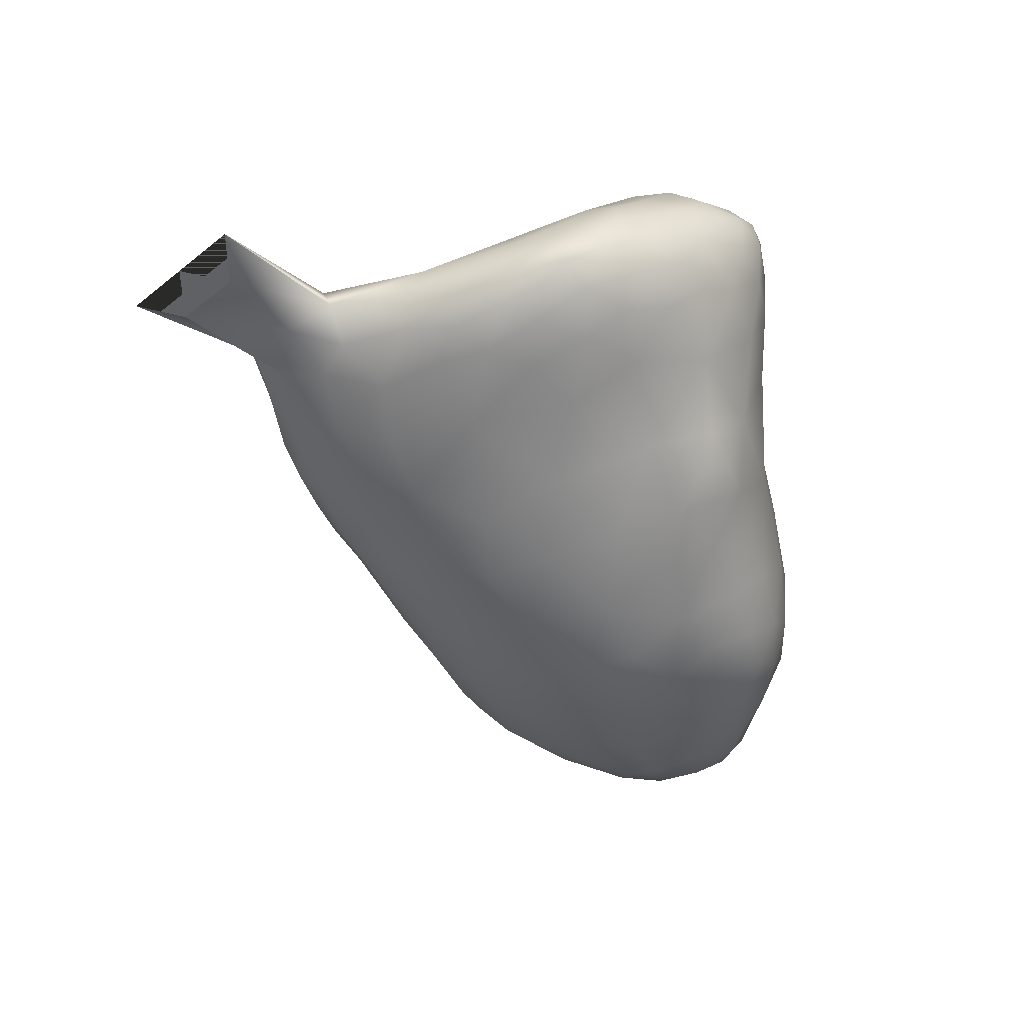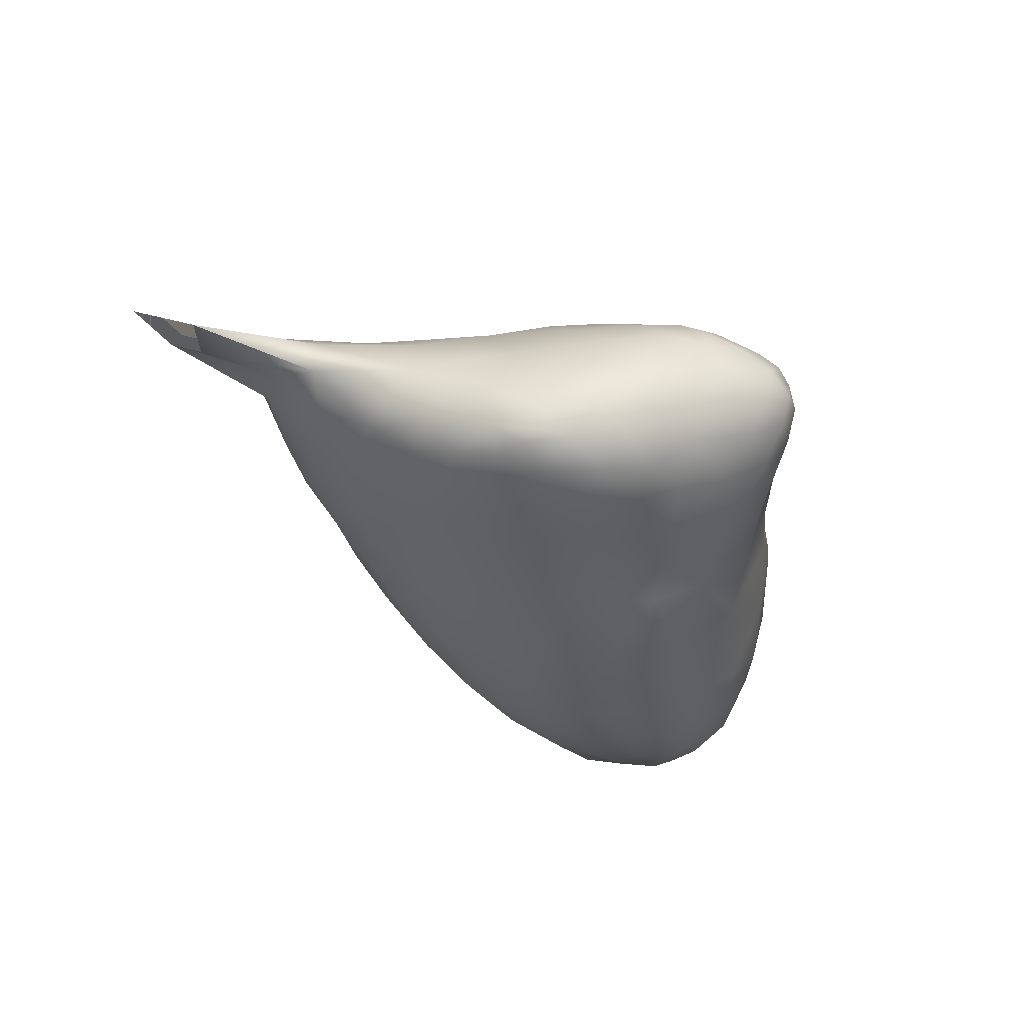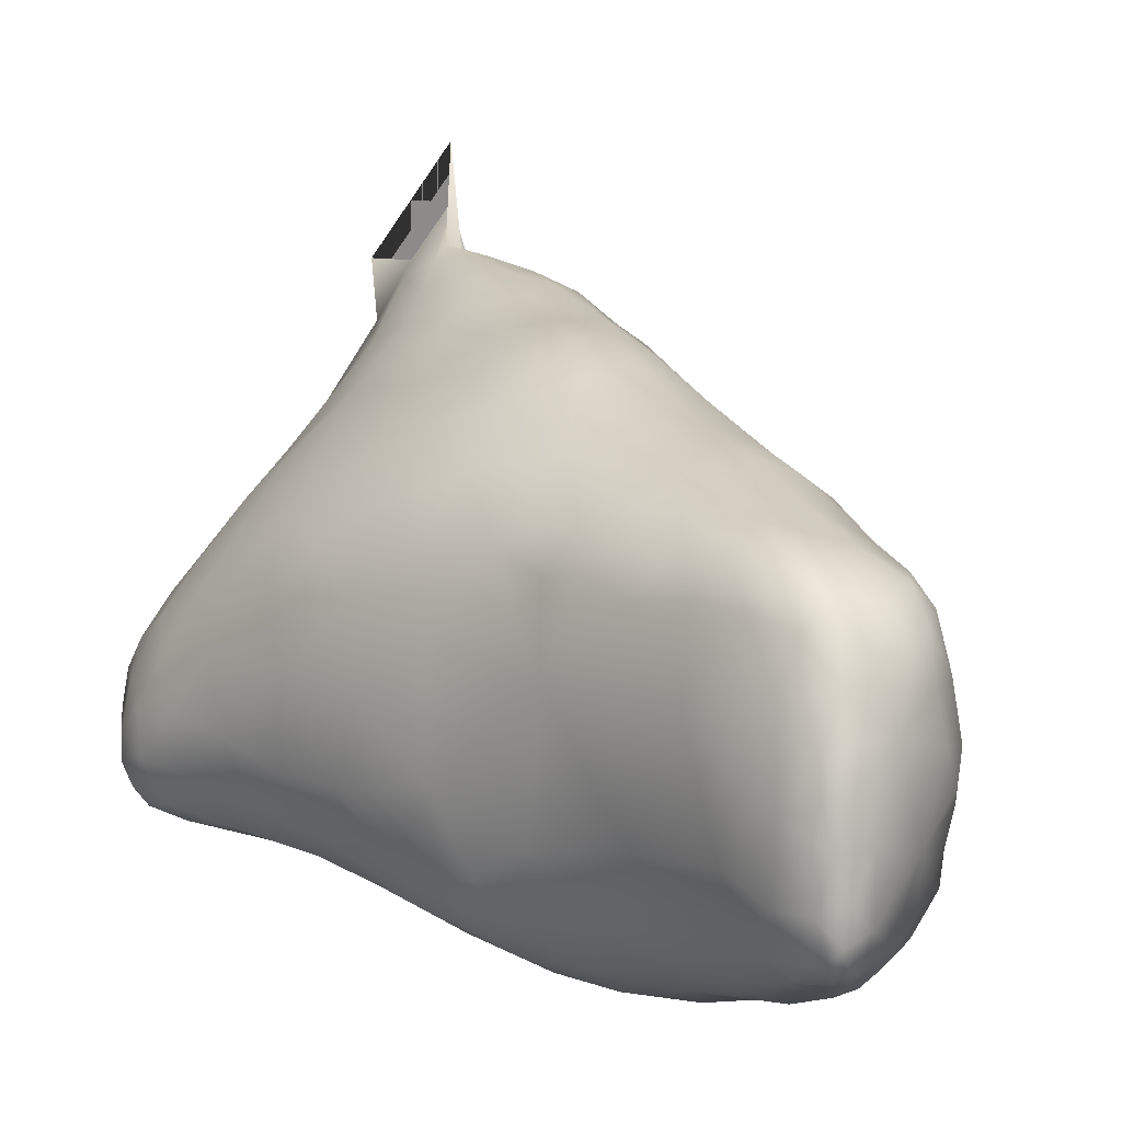
<metadata>
{"format":"obj","ext":"obj","renderer":"f3d","projection":"perspective","resolution":1024,"background":"white","views":[{"elev":40.9,"azim":-69.9,"up":"+Z"},{"elev":66.8,"azim":-46.9,"up":"+Z"},{"elev":8.9,"azim":134.6,"up":"+Y"}]}
</metadata>
<code>
v 298.8 259.8 293.2
v 298.3 261.5 292.6
v 298.4 260.4 292.9
v 299.1 260.9 292.8
v 298.6 259.7 293
v 299.2 259.9 293.1
v 299.9 260.1 293
v 300.7 259.9 292.8
v 299.2 259.2 293.1
v 299.9 259.2 293.2
v 300.6 259.3 293.1
v 300.8 258.6 293
v 296 265 294
v 297.9 262.3 292.2
v 298.5 262.4 292.2
v 297.8 261.4 292.4
v 300.1 261.2 292.3
v 301.4 260.1 292.4
v 298.2 259.9 292.7
v 302.2 259.5 292.3
v 298.5 259.2 292.6
v 301.5 259 292.7
v 302.4 258.8 292.4
v 299.3 258.4 292.6
v 300 258.4 292.9
v 301.5 258.1 292.7
v 302.3 258.1 292.4
v 299.9 257.9 292.5
v 300.9 257.7 292.5
v 301.9 257.6 292.4
v 296 266 293
v 296 265 293
v 297.4 263.8 291.9
v 297.9 264.1 291.7
v 297.4 262.3 291.7
v 299.2 262.9 291.5
v 297.5 261.3 291.9
v 297.8 260.6 292.4
v 301.3 261.1 291.6
v 302.1 260.2 291.8
v 302.7 259.5 291.9
v 297.9 259.9 292.2
v 302.8 259.1 292.1
v 302.9 258.5 292
v 298.8 258.5 292.1
v 303.1 257.8 291.8
v 299.4 257.9 292
v 302.5 257.4 292
v 303 257.3 291.7
v 300.2 257.4 291.9
v 301 257 291.5
v 301.9 257.2 291.9
v 302.6 257 291.5
v 296 267 292
v 296 266 292
v 297 264.4 291.4
v 297.8 264.9 291.2
v 297.1 263.4 291.3
v 298.9 264 290.8
v 299.7 263.2 290.8
v 297.2 261.6 291.2
v 300.4 262.3 291.1
v 301.5 261.6 290.8
v 297.5 260.7 291.6
v 302.2 260.8 291
v 302.8 259.9 291.3
v 297.6 259.9 291.3
v 303.1 259 291.6
v 298.2 259.1 291.7
v 303.4 258.2 291.5
v 298.6 258.2 291.2
v 303.4 257.8 291.4
v 303.3 257.4 291.3
v 299.7 257.2 290.7
v 303.1 257.1 291.3
v 301.9 256.8 291.1
v 297.1 265.3 290.6
v 297.2 265.4 290.8
v 296.9 265.2 291
v 297.6 265.2 290.6
v 296.9 264.6 290.5
v 298.3 264.7 290.2
v 296.9 263.7 290.7
v 297 262.6 290.6
v 301.1 262.3 290.2
v 302.1 261.5 289.9
v 302.8 260.4 290.3
v 303.3 259.4 290.6
v 303.5 258.7 291
v 297.8 259.1 290.5
v 303.5 257.9 290.9
v 299.1 256.8 289.5
v 303.2 257.3 290.7
v 301.1 256.6 290.4
v 302 256.6 290.3
v 302.7 256.8 290.8
v 297.3 265.2 289.7
v 297.6 265.2 289.9
v 297 265 289.7
v 298.1 265 289.6
v 298.6 264.7 289.4
v 296.7 263.5 289.6
v 299 264.3 289.8
v 296.7 262.4 289.5
v 300.1 263.4 289.8
v 301.5 262.6 289
v 297.1 260.9 290.1
v 302.9 260.9 289.4
v 303.3 259.8 289.4
v 303.5 258.7 290.1
v 297.3 259.3 289
v 298.3 257.8 289.6
v 298.6 256.8 288.9
v 303.4 257.8 289.9
v 299.1 256.5 288.8
v 300.1 256.4 289.2
v 301.5 256.5 289.2
v 302.7 256.9 289.7
v 297.4 265 288.7
v 297.9 265.1 288.9
v 297.1 264.8 288.5
v 298.5 264.8 288.8
v 296.8 264.3 288.9
v 299.3 264.3 288.6
v 296.7 263.6 288.5
v 296.6 262.9 288.7
v 296.7 261.9 288.5
v 302.5 261.7 288.7
v 303.1 260.7 288.4
v 296.8 260.6 288.1
v 303.5 258.6 289
v 297.5 258.1 288
v 298.1 257.1 288.2
v 303.1 257.5 288.7
v 298.6 256.5 288.3
v 299.3 256.2 288
v 300.7 256 287.3
v 302.3 256.7 288.2
v 297.8 264.9 287.9
v 297.4 264.8 287.7
v 298.6 264.7 287.7
v 297 264.5 287.9
v 299.7 264.3 287.2
v 296.8 263.9 287.7
v 300.7 263.5 287.9
v 296.6 262.9 287.5
v 302 262.5 287.7
v 296.6 261.6 286.9
v 302.9 261.5 287.5
v 303.3 260.7 287.5
v 296.6 260.4 286.8
v 303.4 259.6 287.7
v 296.9 259.3 287.3
v 303.4 258.2 287.9
v 297.6 257.2 287.2
v 303 257.3 287.5
v 298.3 256.4 287.3
v 299.2 255.9 286.9
v 302.3 256.5 286.8
v 297.2 264.3 287
v 299.2 264.5 286.4
v 299.9 264.3 286.2
v 297 263.5 286.4
v 300.6 263.9 286.4
v 296.7 262.5 286.3
v 301.6 263.1 286.5
v 302.6 262.1 286.5
v 303.2 260.8 286.5
v 296.5 260.8 285.9
v 303.5 259.5 286.1
v 296.7 259.6 285.8
v 303.4 258.2 286.6
v 297.1 258.1 286.3
v 297.6 256.8 286
v 303 257.1 286.5
v 298.4 256 286.1
v 299.4 255.6 285.9
v 302.7 256.6 285.9
v 297.5 264.1 286.3
v 298.1 264.5 286.5
v 299 264.4 285.6
v 299.7 264.3 285.4
v 300.4 264.1 285.6
v 301.2 263.5 285.3
v 297.1 262.7 285.2
v 302.2 262.6 285.2
v 302.9 261.6 285.4
v 296.7 261.7 285.5
v 303.3 260.5 284.9
v 303.4 258.5 284.7
v 296.8 258.4 284.9
v 297.1 257.5 285.2
v 303.2 257.3 285.6
v 297.9 256.1 285.2
v 298.6 255.6 285.1
v 302.7 256.5 285.1
v 300.4 255.5 285.4
v 301.8 256 285.6
v 297.8 263.7 285.3
v 298.6 264.1 285.1
v 299.5 264 284.6
v 300.5 263.8 284.6
v 301.7 263 283.8
v 302.8 261.8 283.9
v 297 261.8 284.2
v 303.3 260.2 282.7
v 296.7 260.6 284.6
v 296.7 259.4 284.4
v 297 257.7 284.3
v 297.5 256.7 284.4
v 303.2 257.1 284.8
v 298.1 255.9 284.2
v 298.7 255.4 284.2
v 302.9 256.6 284.3
v 299.4 255.3 284.7
v 300.2 255.2 284.1
v 301.1 255.5 284.5
v 302.1 256 284.2
v 298.8 263.5 283.8
v 300.3 263.5 283.2
v 302.6 262.3 282.7
v 297.7 262.7 283.9
v 303 261.6 282.9
v 297.1 261 283.4
v 296.9 259.9 283.3
v 297 258.5 283.4
v 297.3 257.3 283.4
v 297.9 256.4 283
v 303.2 257.3 284.1
v 298.6 255.5 283.3
v 302.7 256.7 283.5
v 299.3 255.2 283.7
v 300 255.2 283.2
v 301.1 255.4 283.3
v 302.1 256.1 282.9
v 300.6 263.2 282.1
v 301.6 262.9 281.7
v 302.7 262.2 281.7
v 298.5 262.6 282.5
v 303.1 261.6 282.2
v 297.6 261.8 282.9
v 297.4 259.1 282.1
v 297.6 257.6 281.9
v 303.2 257.9 283
v 298.6 255.8 282.3
v 302.6 256.8 282.2
v 299.4 255.3 282.5
v 300.4 255.3 282.4
v 301.5 255.9 281.7
v 299.7 263.1 282.1
v 300.6 263 281.4
v 302.7 262.2 280.7
v 299.2 262.4 281.2
v 303.2 261.4 281.2
v 298.3 261.7 281.6
v 297.5 260.6 282.1
v 303.2 258.2 281.1
v 298.4 256.4 281.3
v 299.1 255.7 281.6
v 302.6 256.8 281
v 300.1 255.6 281.3
v 300.1 262.7 280.9
v 302.9 262.1 279.8
v 303.2 261.6 280.2
v 299 261.6 280.5
v 298.3 260.7 280.7
v 297.8 259.7 281.1
v 297.9 258.6 280.9
v 298 257.7 280.8
v 298 257.1 281
v 303.4 258.4 279.4
v 299.4 255.9 280.7
v 303 257.3 279.8
v 300.2 255.8 280.3
v 301 255.9 280.3
v 302.1 256.4 280.1
v 301 262.7 280.4
v 302.1 262.5 279.9
v 302.8 262.2 279.2
v 300.1 262 279.8
v 303.2 261.5 279.2
v 303.4 260.2 280.1
v 299.3 260.8 279.6
v 298.7 259.5 279.9
v 298.5 258.1 280
v 298.4 257.1 280.4
v 303.5 258.1 278.5
v 299.1 256.5 280.1
v 303.3 257.5 278.9
v 299.8 256.1 279.8
v 300.6 256.2 279.5
v 301.7 256.4 279.2
v 302.8 256.9 278.9
v 300.7 261.8 278.7
v 301.4 262.2 279
v 302.3 262.1 278.8
v 302.9 261.9 278.7
v 303.1 261.4 278.4
v 300.2 261.2 278.7
v 303.4 260.6 278.6
v 299.9 259.9 278.6
v 303.5 259.2 278.4
v 299.5 258.4 278.9
v 299.1 257.3 279.5
v 299.7 257.5 278.9
v 303.5 258.1 277.8
v 300 256.8 279.1
v 303.3 257.4 278.2
v 301.2 261.8 278.2
v 301.9 261.7 278.1
v 302.7 261.6 278.2
v 300.9 261.4 278.1
v 303 260.8 277.9
v 300.8 260.6 277.9
v 303.4 260 277.9
v 300.7 259.7 277.8
v 303.5 259.4 277.8
v 300.5 258.9 278
v 303.4 258.9 277.6
v 303.3 258.2 277.5
v 300.6 257.8 278.3
v 303.3 257.7 277.5
v 301.2 256.9 278.5
v 303.4 257.5 277.8
v 302.3 256.9 278.3
v 303 257.1 278
v 301.4 261.3 277.8
v 302 261.1 277.6
v 302.4 261.2 277.8
v 301.6 260.7 277.6
v 302.4 260.1 277.5
v 303.1 260.2 277.6
v 301.4 259.9 277.5
v 303.2 259.6 277.5
v 301.1 259.3 277.6
v 302.9 258.9 277.4
v 301.7 258.6 277.6
v 302.8 257.8 277.5
v 301.4 257.6 278
v 303.1 257.4 277.6
v 302.1 257.4 277.8
v 302.7 257.2 277.7
v 296 265 294
v 296 265 294
v 296 265 294
v 296 266 293
v 296 266 293
v 296 266 293
v 296 265 293
v 296 265 293
v 296 265 293
v 296 265 293
v 296 265 293
v 296 267 292
v 296 267 292
v 296 267 292
v 296 266 292
v 296 266 292
v 296 266 292
v 296 266 292
v 296 266 292
v 296 266 292
v 296 266 292
v 296 266 292
v 297.1 265.3 290.6
v 297.2 265.4 290.8
v 296.9 265.2 291
v 296.9 265.2 291
v 296.9 264.6 290.5
v 297.3 265.2 289.7
v 297 265 289.7
v 297.4 265 288.7
f 53 96 75
f 288 290 272
f 258 270 286
f 77 354 78
f 157 135 133
f 366 356 363
f 367 369 364
f 111 130 153
f 60 105 59
f 140 160 142
f 237 203 221
f 204 206 223
f 174 210 194
f 12 29 26
f 368 371 81
f 143 141 124
f 277 251 237
f 273 260 276
f 74 92 116
f 202 220 201
f 283 280 299
f 191 226 209
f 337 335 333
f 330 328 331
f 289 293 308
f 370 99 372
f 248 247 261
f 352 358 347
f 307 304 305
f 361 348 353
f 216 217 197
f 282 206 257
f 303 284 301
f 159 137 198
f 341 339 337
f 211 229 190
f 190 229 244
f 247 248 233
f 233 248 234
f 239 253 255
f 255 253 265
f 245 258 259
f 259 258 272
f 261 272 274
f 274 272 290
f 243 268 269
f 269 268 285
f 3 19 5
f 5 19 21
f 251 277 262
f 262 277 280
f 272 258 288
f 288 258 286
f 324 308 326
f 326 308 293
f 26 22 12
f 12 22 11
f 295 309 294
f 294 309 312
f 32 31 13
f 13 31 349
f 328 329 331
f 331 329 313
f 317 334 315
f 315 334 332
f 345 33 34
f 34 33 15
f 124 145 143
f 143 145 164
f 337 338 341
f 341 338 342
f 20 43 41
f 41 43 68
f 46 44 27
f 27 44 23
f 48 53 49
f 49 53 75
f 55 54 346
f 346 54 357
f 35 84 61
f 61 84 107
f 39 62 17
f 17 62 36
f 72 70 46
f 46 70 44
f 362 79 355
f 355 79 365
f 82 59 103
f 103 59 105
f 62 63 85
f 85 63 86
f 130 111 107
f 107 111 90
f 73 93 91
f 91 93 114
f 79 99 365
f 365 99 370
f 102 104 84
f 84 104 107
f 93 118 114
f 114 118 134
f 97 120 119
f 119 120 139
f 125 126 102
f 102 126 104
f 107 127 130
f 130 127 148
f 133 135 113
f 113 135 115
f 140 142 121
f 121 142 123
f 175 159 178
f 178 159 198
f 140 180 160
f 160 180 179
f 268 284 285
f 285 284 303
f 170 152 172
f 172 152 154
f 180 161 181
f 181 161 182
f 161 162 182
f 182 162 183
f 167 168 187
f 187 168 189
f 171 207 208
f 208 207 225
f 173 191 192
f 192 191 209
f 137 197 198
f 198 197 217
f 231 229 214
f 214 229 211
f 200 219 199
f 199 219 222
f 207 224 225
f 225 224 256
f 246 244 231
f 231 244 229
f 213 212 230
f 230 212 228
f 215 213 232
f 232 213 230
f 218 234 235
f 235 234 249
f 222 239 241
f 241 239 255
f 127 146 148
f 148 146 165
f 148 165 188
f 272 261 259
f 259 261 247
f 259 247 245
f 212 213 195
f 195 213 215
f 195 215 177
f 271 287 302
f 302 287 306
f 302 306 319
f 139 120 141
f 141 120 122
f 141 122 124
f 279 297 296
f 296 297 311
f 296 311 310
f 153 151 171
f 171 151 169
f 171 169 207
f 289 273 293
f 293 273 276
f 293 276 292
f 289 271 273
f 273 271 257
f 273 257 260
f 222 219 239
f 239 219 250
f 239 250 253
f 46 73 72
f 72 73 91
f 72 91 70
f 320 322 338
f 338 322 340
f 338 340 342
f 315 302 317
f 317 302 319
f 317 319 334
f 326 293 325
f 325 293 292
f 325 292 323
f 350 359 56
f 56 359 81
f 56 81 83
f 279 281 297
f 297 281 298
f 297 298 311
f 163 199 185
f 185 199 222
f 185 222 205
f 205 222 241
f 200 201 219
f 219 201 220
f 219 220 250
f 250 220 236
f 107 104 127
f 127 104 126
f 127 126 146
f 146 126 125
f 271 289 287
f 287 289 308
f 287 308 306
f 306 308 324
f 321 303 318
f 318 303 301
f 318 301 316
f 316 301 314
f 133 155 157
f 157 155 174
f 157 174 176
f 176 174 194
f 10 9 25
f 25 9 24
f 25 24 28
f 28 24 47
f 343 350 33
f 33 350 56
f 33 56 58
f 58 56 83
f 137 177 197
f 197 177 215
f 197 215 216
f 216 215 232
f 221 238 237
f 237 238 252
f 237 252 278
f 278 252 263
f 115 135 136
f 136 135 157
f 136 157 158
f 158 157 176
f 97 98 120
f 120 98 100
f 120 100 122
f 122 100 101
f 122 101 124
f 221 240 238
f 238 240 254
f 238 254 252
f 252 254 264
f 252 264 263
f 16 37 38
f 38 37 64
f 38 64 42
f 42 64 67
f 42 67 69
f 320 338 336
f 336 338 337
f 336 337 331
f 331 337 333
f 331 333 330
f 344 34 351
f 351 34 57
f 351 57 360
f 360 57 80
f 360 80 78
f 166 167 186
f 186 167 187
f 186 187 204
f 204 187 189
f 204 189 206
f 1 9 6
f 6 9 10
f 6 10 7
f 7 10 11
f 7 11 8
f 8 11 22
f 237 278 277
f 277 278 295
f 277 295 280
f 280 295 294
f 280 294 299
f 299 294 312
f 62 39 63
f 63 39 65
f 63 65 86
f 86 65 87
f 86 87 108
f 108 87 109
f 164 145 166
f 166 145 147
f 166 147 167
f 167 147 149
f 167 149 168
f 168 149 150
f 11 10 12
f 12 10 25
f 12 25 29
f 29 25 28
f 29 28 50
f 50 28 47
f 50 47 74
f 2 16 3
f 3 16 38
f 3 38 19
f 19 38 42
f 19 42 21
f 21 42 69
f 21 69 45
f 4 17 15
f 15 17 36
f 15 36 34
f 34 36 59
f 34 59 57
f 57 59 82
f 57 82 80
f 18 20 40
f 40 20 41
f 40 41 66
f 66 41 68
f 66 68 88
f 88 68 89
f 88 89 110
f 27 48 46
f 46 48 49
f 46 49 73
f 73 49 75
f 73 75 93
f 93 75 96
f 93 96 118
f 27 30 48
f 48 30 52
f 48 52 53
f 53 52 76
f 53 76 96
f 96 76 95
f 96 95 118
f 102 123 125
f 125 123 144
f 125 144 146
f 146 144 163
f 146 163 165
f 165 163 185
f 165 185 188
f 188 185 205
f 1 5 9
f 9 5 21
f 9 21 24
f 24 21 45
f 24 45 47
f 47 45 71
f 47 71 74
f 74 71 112
f 74 112 92
f 17 18 39
f 39 18 40
f 39 40 65
f 65 40 66
f 65 66 87
f 87 66 88
f 87 88 109
f 109 88 110
f 109 110 131
f 170 172 190
f 190 172 193
f 190 193 211
f 211 193 196
f 211 196 214
f 214 196 218
f 214 218 231
f 231 218 235
f 231 235 246
f 246 235 249
f 234 248 249
f 249 248 261
f 249 261 275
f 275 261 274
f 275 274 291
f 291 274 290
f 291 290 307
f 307 290 288
f 307 288 304
f 304 288 286
f 29 50 51
f 51 50 74
f 51 74 94
f 94 74 116
f 94 116 117
f 117 116 137
f 117 137 138
f 138 137 159
f 138 159 156
f 156 159 175
f 2 14 16
f 16 14 35
f 16 35 37
f 37 35 61
f 37 61 64
f 64 61 107
f 64 107 67
f 67 107 90
f 67 90 69
f 69 90 71
f 69 71 45
f 123 142 144
f 144 142 160
f 144 160 163
f 163 160 179
f 163 179 199
f 199 179 180
f 199 180 200
f 200 180 181
f 200 181 201
f 201 181 182
f 201 182 202
f 202 182 183
f 153 130 151
f 151 130 148
f 151 148 169
f 169 148 188
f 169 188 207
f 207 188 205
f 207 205 224
f 224 205 241
f 224 241 256
f 256 241 255
f 256 255 266
f 266 255 265
f 59 36 60
f 60 36 62
f 60 62 105
f 105 62 85
f 105 85 106
f 106 85 86
f 106 86 128
f 128 86 108
f 128 108 129
f 129 108 109
f 129 109 152
f 152 109 131
f 152 131 154
f 71 90 112
f 112 90 111
f 112 111 132
f 132 111 153
f 132 153 173
f 173 153 171
f 173 171 191
f 191 171 208
f 191 208 226
f 226 208 225
f 226 225 242
f 242 225 256
f 242 256 267
f 267 256 266
f 23 22 27
f 27 22 26
f 27 26 30
f 30 26 29
f 30 29 52
f 52 29 51
f 52 51 76
f 76 51 94
f 76 94 95
f 95 94 117
f 95 117 118
f 118 117 138
f 118 138 134
f 134 138 156
f 164 166 184
f 184 166 186
f 184 186 203
f 203 186 204
f 203 204 221
f 221 204 223
f 221 223 240
f 240 223 206
f 240 206 254
f 254 206 282
f 254 282 264
f 264 282 281
f 264 281 263
f 263 281 279
f 263 279 278
f 278 279 296
f 278 296 295
f 295 296 310
f 295 310 309
f 309 310 327
f 309 327 312
f 312 327 314
f 312 314 299
f 299 314 301
f 299 301 283
f 283 301 284
f 257 271 282
f 282 271 302
f 282 302 300
f 300 302 315
f 300 315 313
f 313 315 332
f 313 332 331
f 331 332 334
f 331 334 336
f 336 334 319
f 336 319 320
f 320 319 306
f 320 306 322
f 322 306 324
f 322 324 340
f 340 324 326
f 340 326 342
f 342 326 325
f 342 325 341
f 341 325 323
f 341 323 339
f 339 323 321
f 339 321 337
f 337 321 318
f 337 318 335
f 335 318 316
f 335 316 333
f 333 316 314
f 333 314 330
f 330 314 327
f 330 327 328
f 328 327 310
f 328 310 329
f 329 310 311
f 329 311 313
f 313 311 298
f 313 298 300
f 300 298 281
f 300 281 282
f 3 4 2
f 2 4 15
f 2 15 14
f 14 15 33
f 14 33 35
f 35 33 58
f 35 58 84
f 84 58 83
f 84 83 102
f 102 83 81
f 102 81 123
f 123 81 371
f 123 371 121
f 121 371 119
f 121 119 140
f 140 119 139
f 140 139 180
f 180 139 141
f 180 141 161
f 161 141 143
f 161 143 162
f 162 143 164
f 162 164 183
f 183 164 184
f 183 184 202
f 202 184 203
f 202 203 220
f 220 203 237
f 220 237 236
f 236 237 251
f 236 251 250
f 250 251 262
f 250 262 253
f 253 262 280
f 253 280 265
f 265 280 283
f 265 283 266
f 266 283 284
f 266 284 267
f 267 284 268
f 267 268 242
f 242 268 243
f 242 243 226
f 226 243 227
f 226 227 209
f 209 227 210
f 209 210 192
f 192 210 174
f 192 174 173
f 173 174 155
f 173 155 132
f 132 155 133
f 132 133 112
f 112 133 113
f 112 113 92
f 92 113 115
f 92 115 116
f 116 115 136
f 116 136 137
f 137 136 158
f 137 158 177
f 177 158 176
f 177 176 195
f 195 176 194
f 195 194 212
f 212 194 210
f 212 210 228
f 228 210 227
f 228 227 243
f 5 1 3
f 3 1 6
f 3 6 4
f 4 6 7
f 4 7 17
f 17 7 8
f 17 8 18
f 18 8 22
f 18 22 20
f 20 22 23
f 20 23 43
f 43 23 44
f 43 44 68
f 68 44 70
f 68 70 89
f 89 70 91
f 89 91 110
f 110 91 114
f 110 114 131
f 131 114 134
f 131 134 154
f 154 134 156
f 154 156 172
f 172 156 175
f 172 175 193
f 193 175 178
f 193 178 196
f 196 178 198
f 196 198 218
f 218 198 217
f 218 217 234
f 234 217 216
f 234 216 233
f 233 216 232
f 233 232 247
f 247 232 230
f 247 230 245
f 245 230 228
f 245 228 258
f 258 228 243
f 258 243 270
f 270 243 269
f 270 269 286
f 286 269 285
f 286 285 304
f 304 285 303
f 304 303 305
f 305 303 321
f 305 321 307
f 307 321 323
f 307 323 291
f 291 323 292
f 291 292 275
f 275 292 276
f 275 276 249
f 249 276 260
f 249 260 246
f 246 260 257
f 246 257 244
f 244 257 206
f 244 206 190
f 190 206 189
f 190 189 170
f 170 189 168
f 170 168 152
f 152 168 150
f 152 150 129
f 129 150 149
f 129 149 128
f 128 149 147
f 128 147 106
f 106 147 145
f 106 145 105
f 105 145 124
f 105 124 103
f 103 124 101
f 103 101 82
f 82 101 100
f 82 100 80
f 80 100 98
f 80 98 78
f 78 98 97
f 78 97 77

</code>
